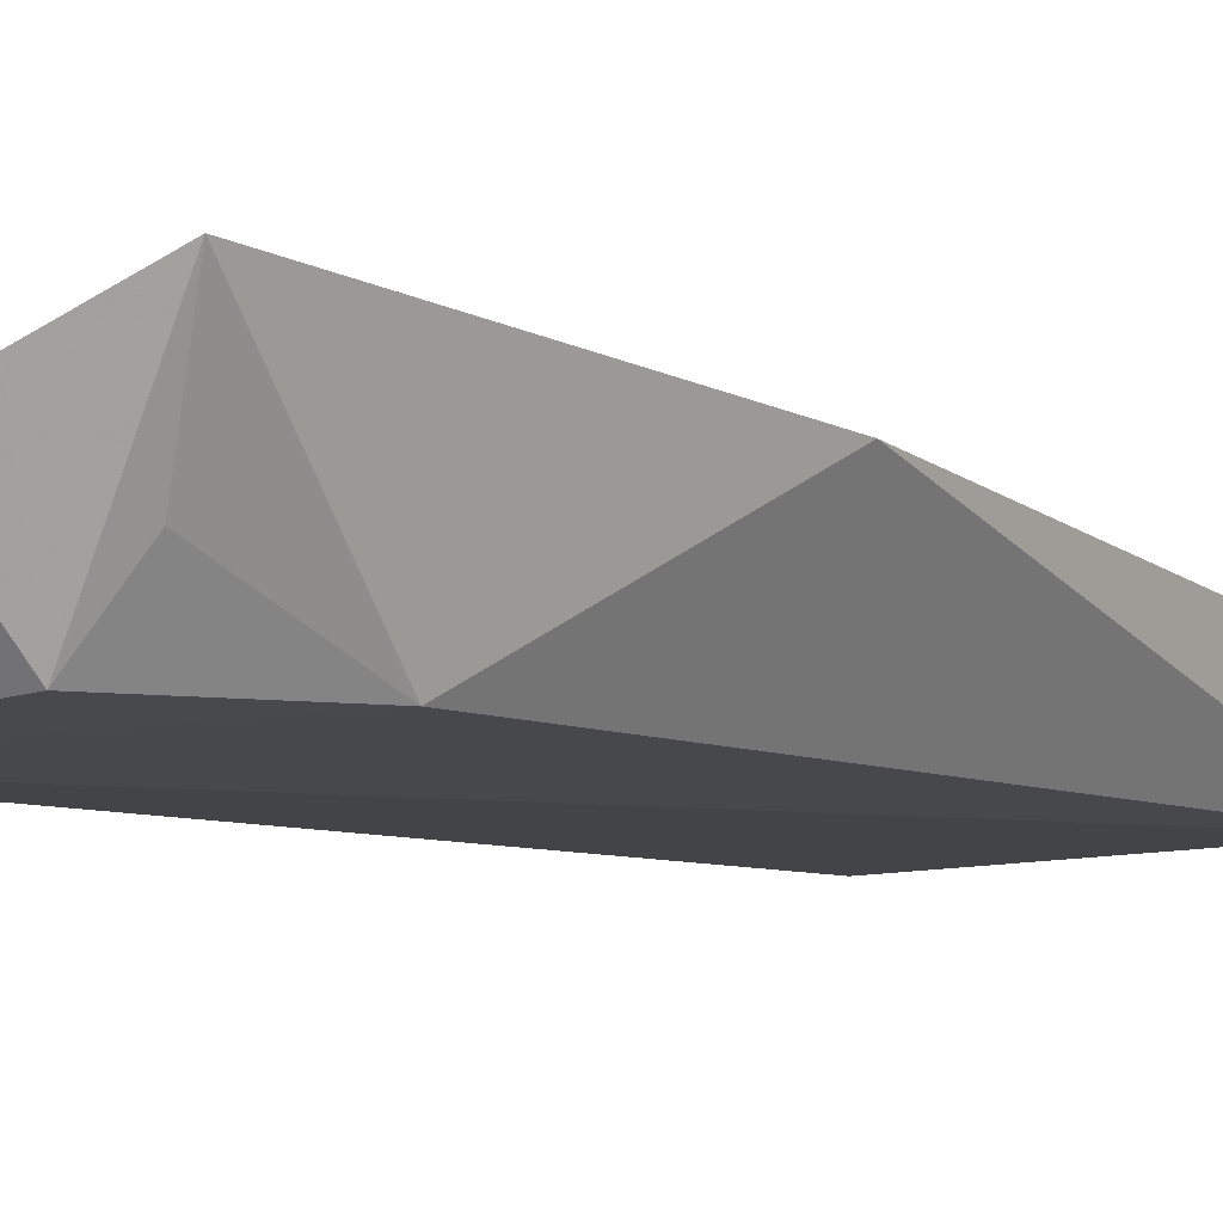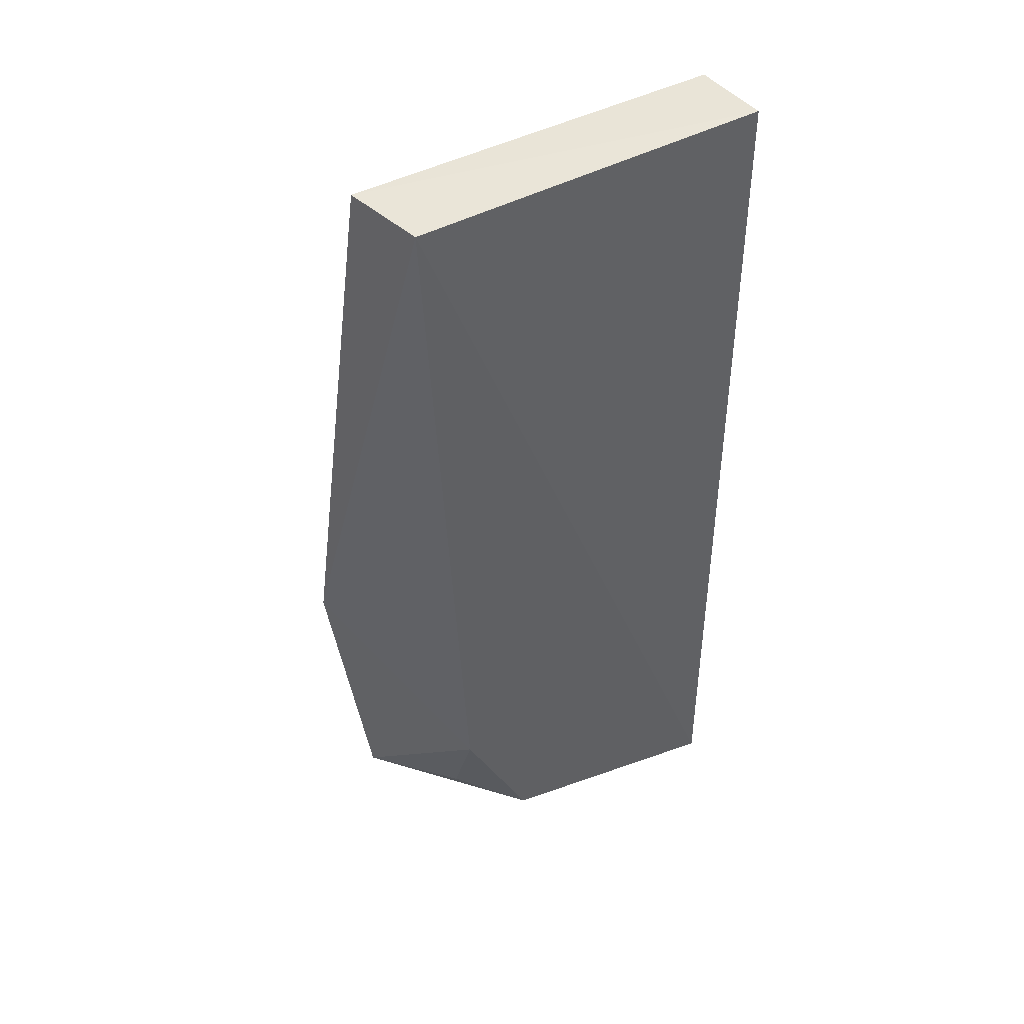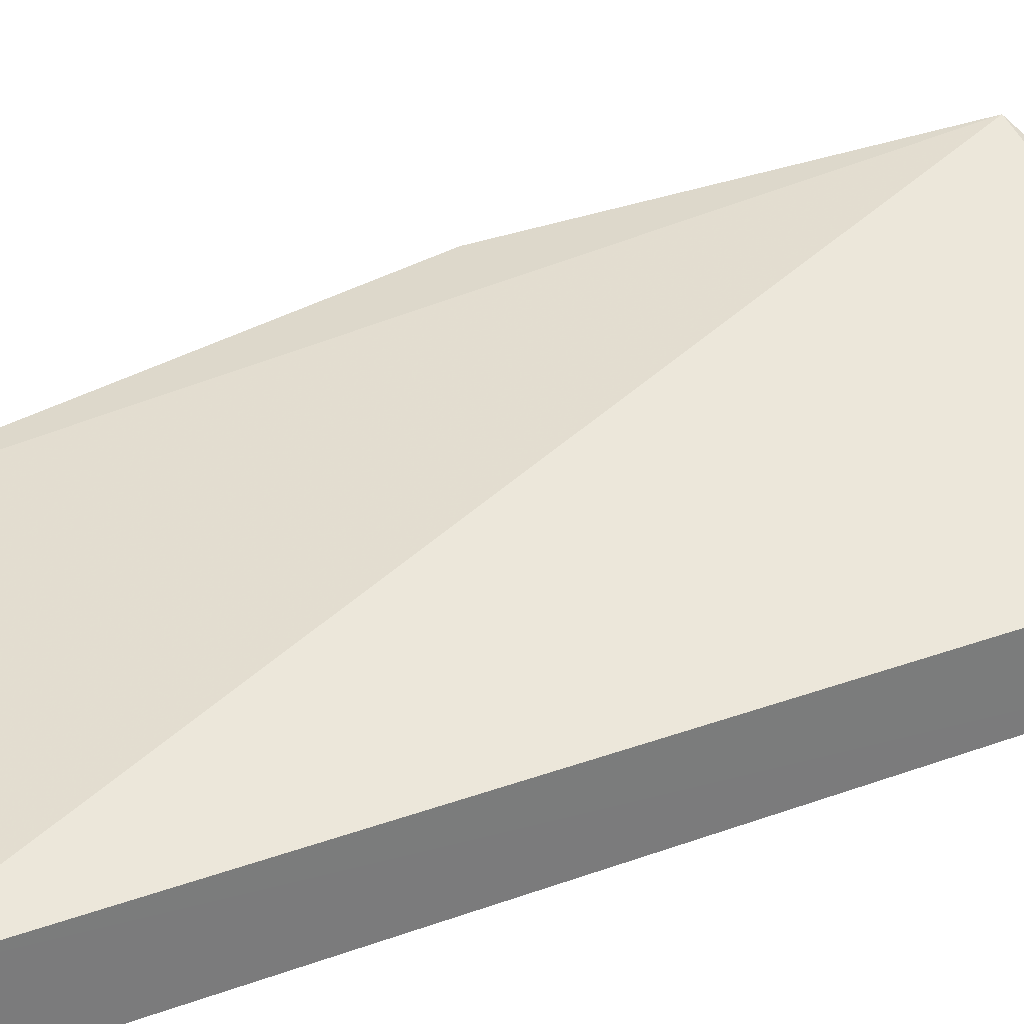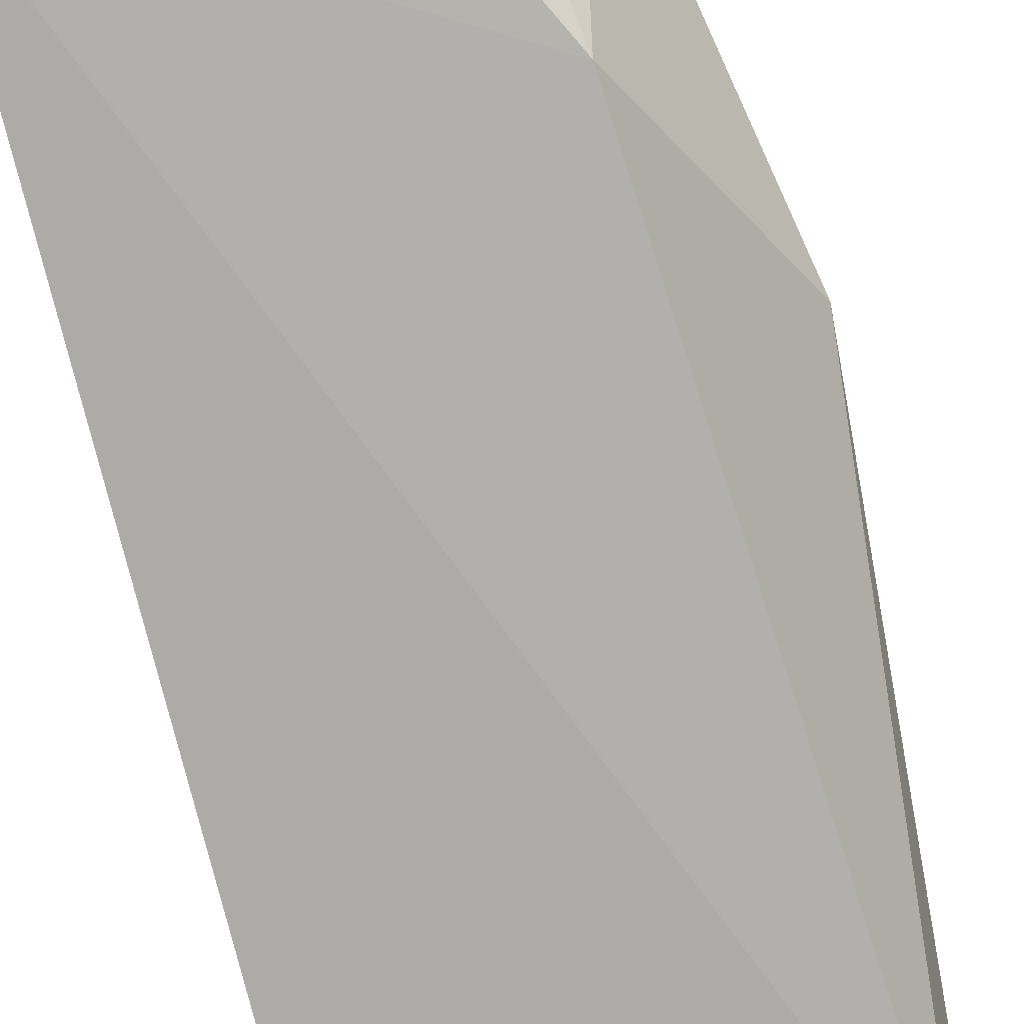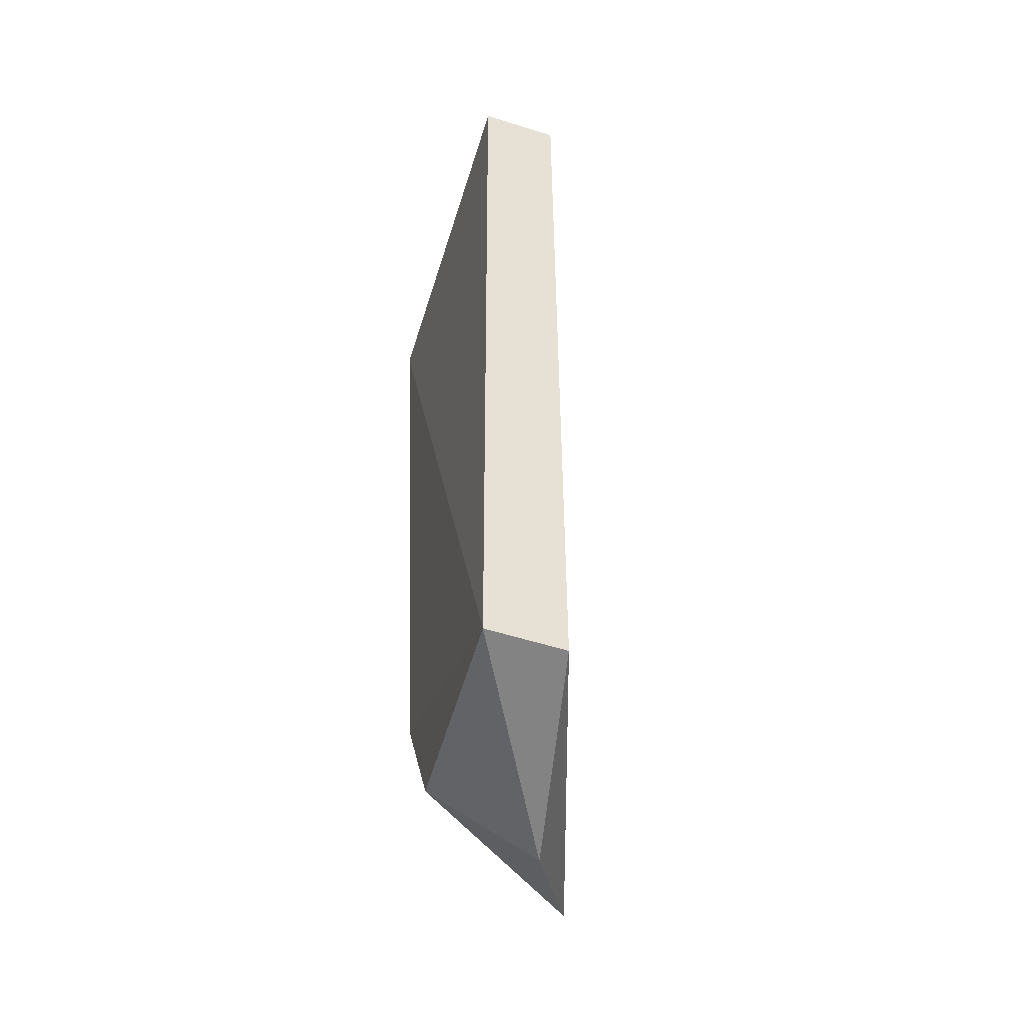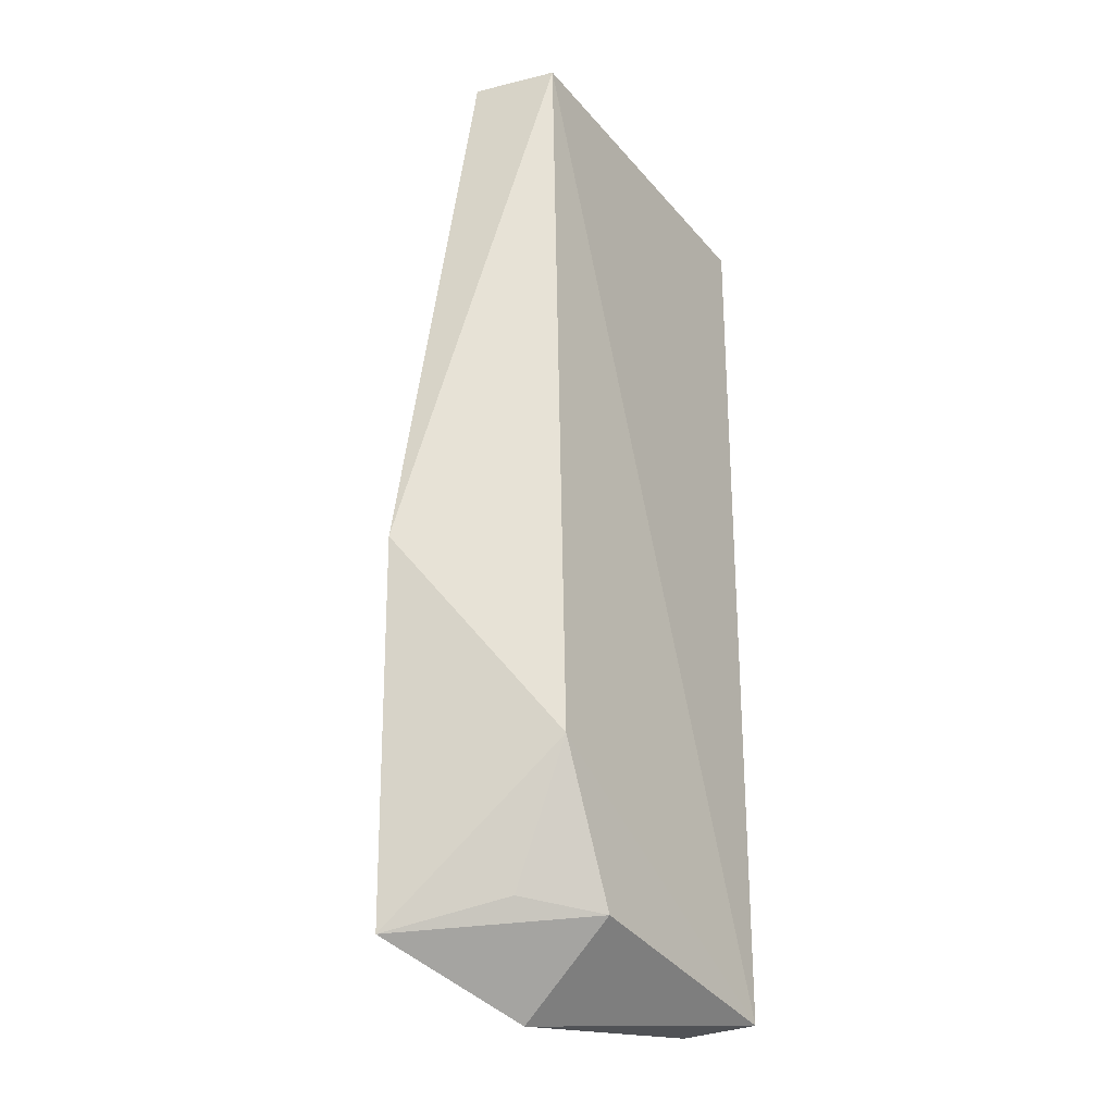
<metadata>
{"format":"obj","ext":"obj","renderer":"f3d","projection":"perspective","resolution":1024,"background":"white","views":[{"elev":-7.1,"azim":39.8,"up":"+Z"},{"elev":43.1,"azim":145.8,"up":"+Y"},{"elev":33.8,"azim":-116.1,"up":"+Z"},{"elev":-75.6,"azim":13.7,"up":"+Z"},{"elev":-51.1,"azim":-108.1,"up":"+Y"},{"elev":-30.2,"azim":120.8,"up":"+Y"}]}
</metadata>
<code>
v 0.05074 -0.1515 -0.03351
v 0.09079 -0.06992 -0.0283
v 0.07711 -0.1401 -0.01952
v 0.007599 0.03802 -0.04298
v 0.08103 0.03767 -0.05714
v 0.08383 0.03809 -0.04056
v 0.007594 -0.1438 -0.04276
v 0.07043 -0.1074 -0.0538
v 0.00736 0.03796 -0.05886
v 0.05569 -0.1363 -0.0538
v 0.06649 -0.1337 -0.04098
v 0.007352 -0.1436 -0.05788
f 6 3 2
f 6 4 3
f 6 2 5
f 7 1 3
f 7 3 4
f 8 2 3
f 8 5 2
f 9 6 5
f 9 4 6
f 10 3 1
f 11 10 8
f 11 8 3
f 11 3 10
f 12 10 1
f 12 1 7
f 12 9 5
f 12 5 8
f 12 8 10
f 12 7 4
f 12 4 9

</code>
